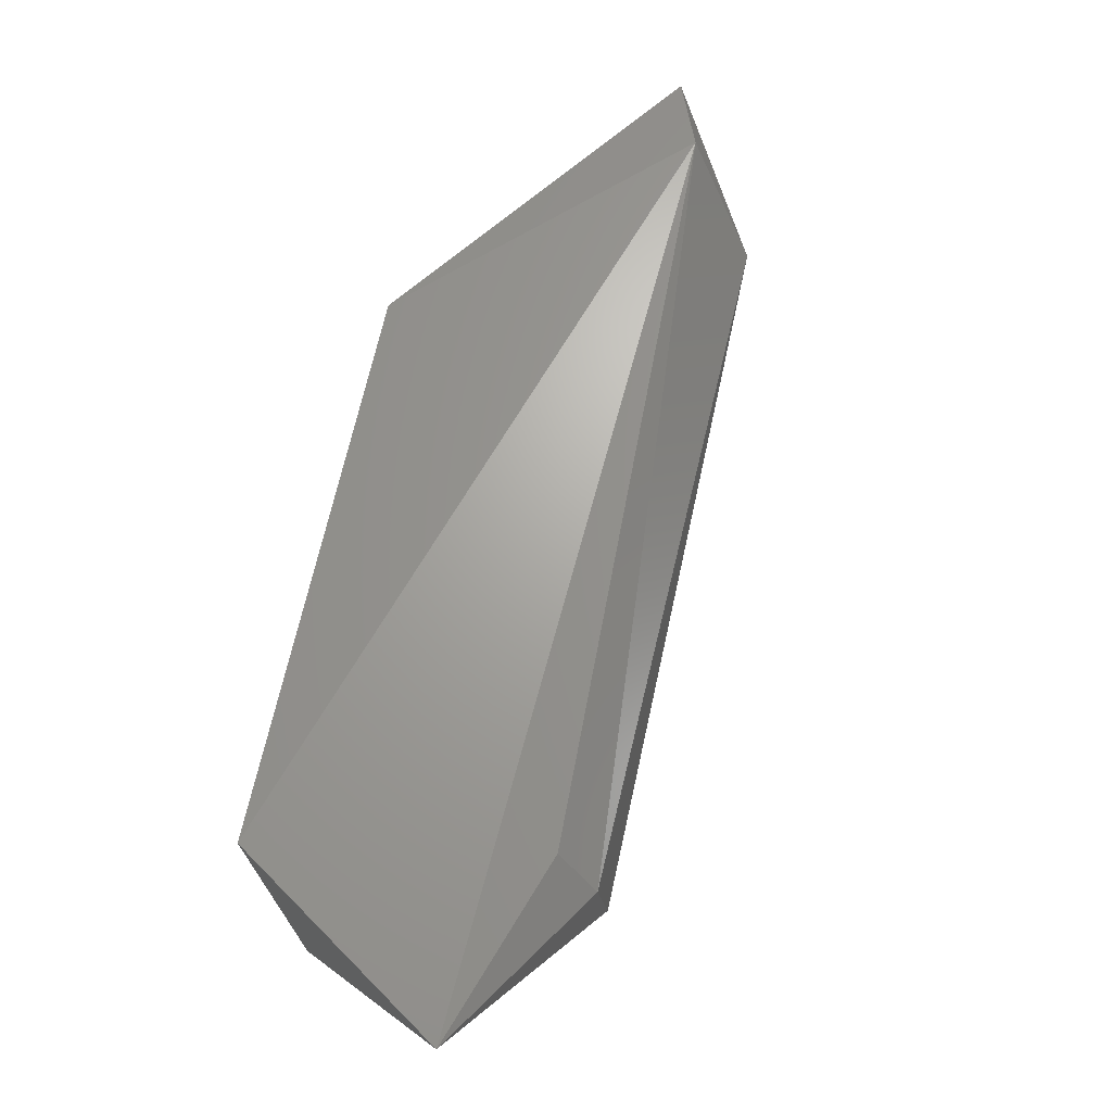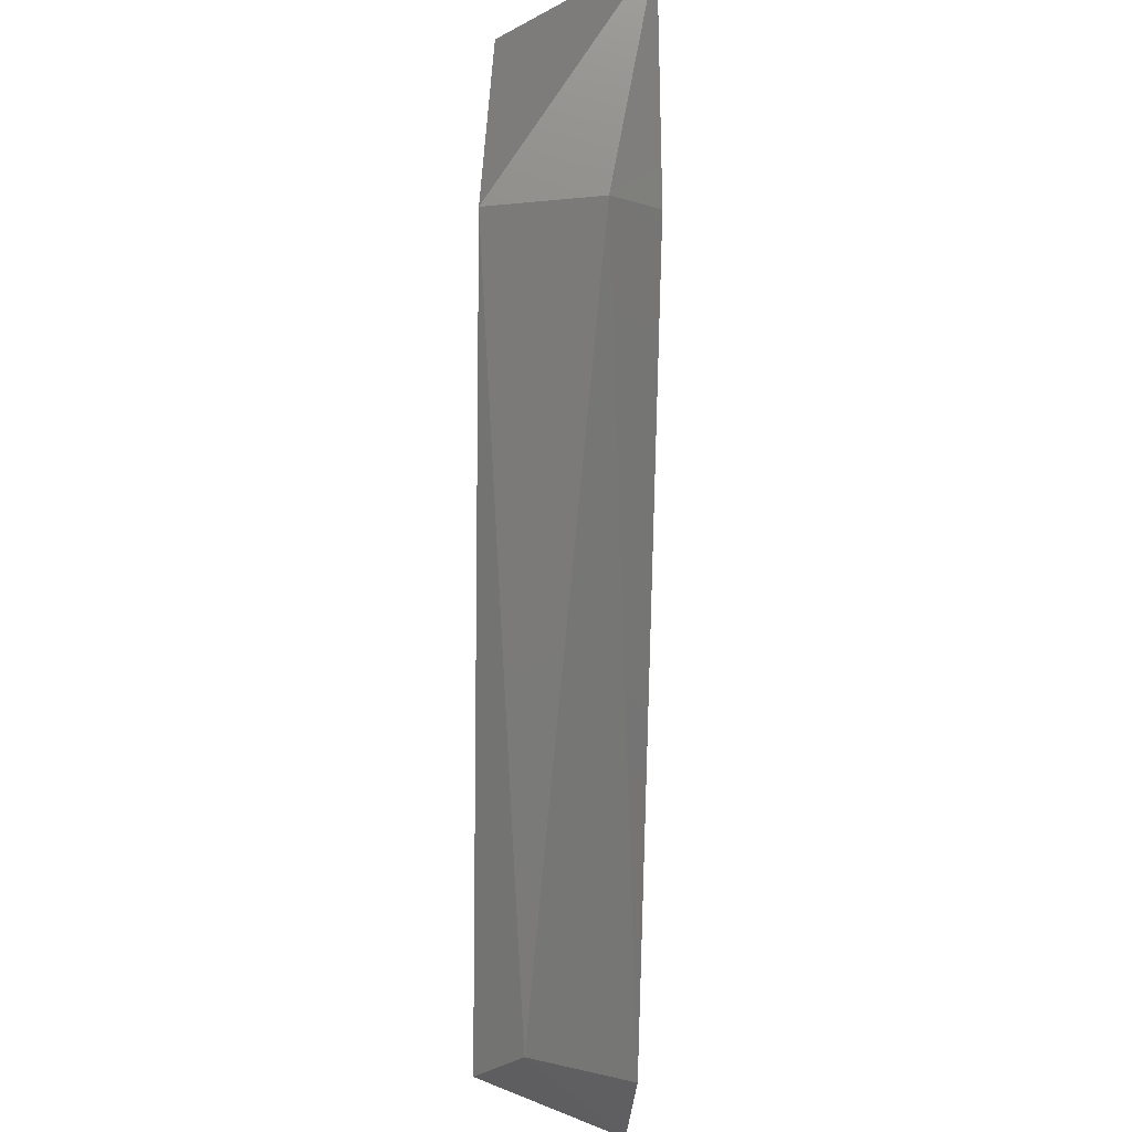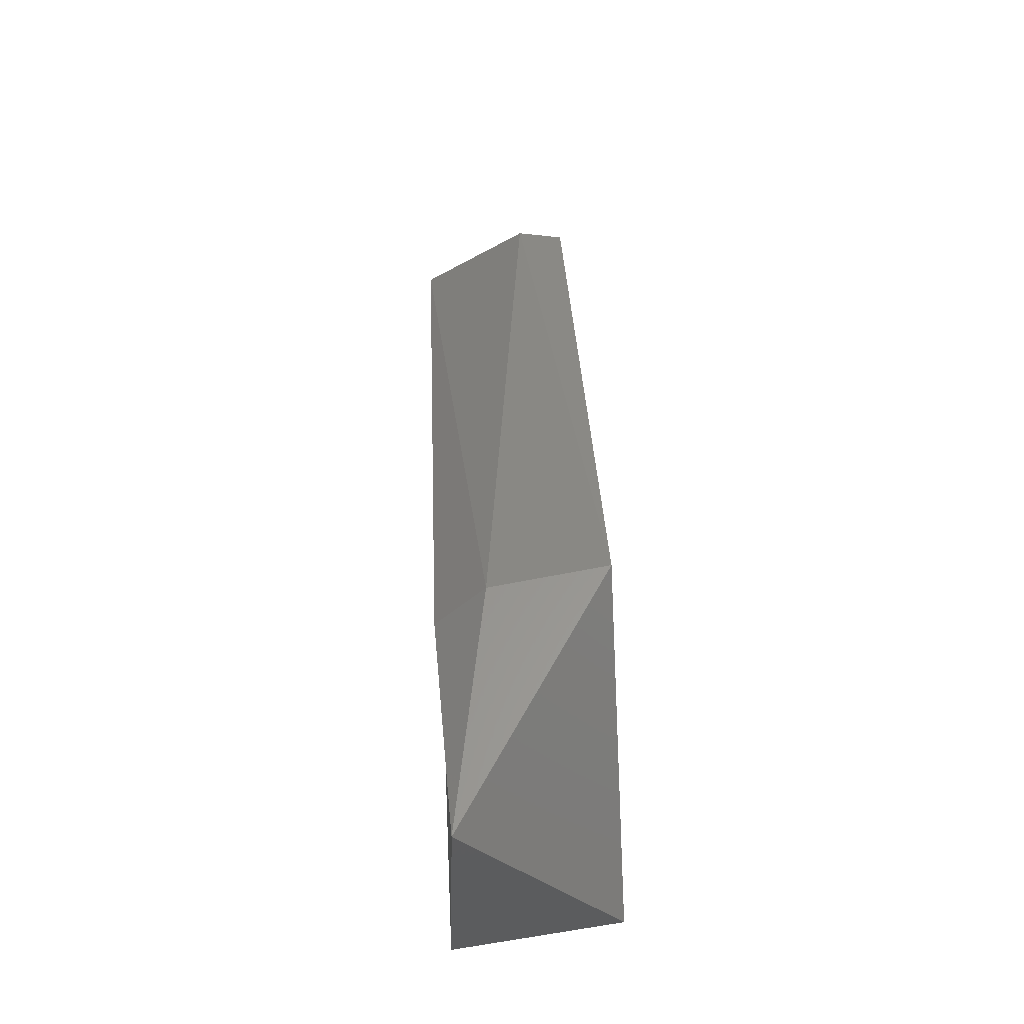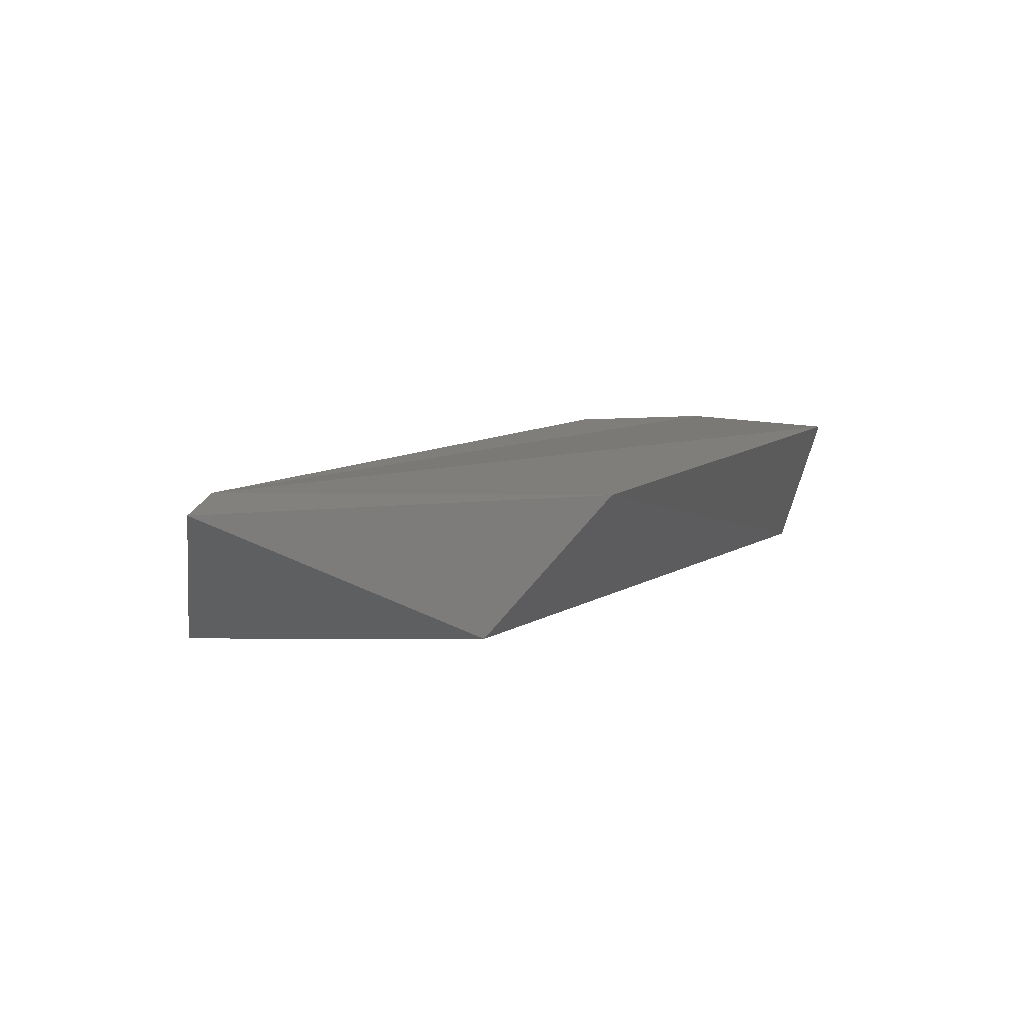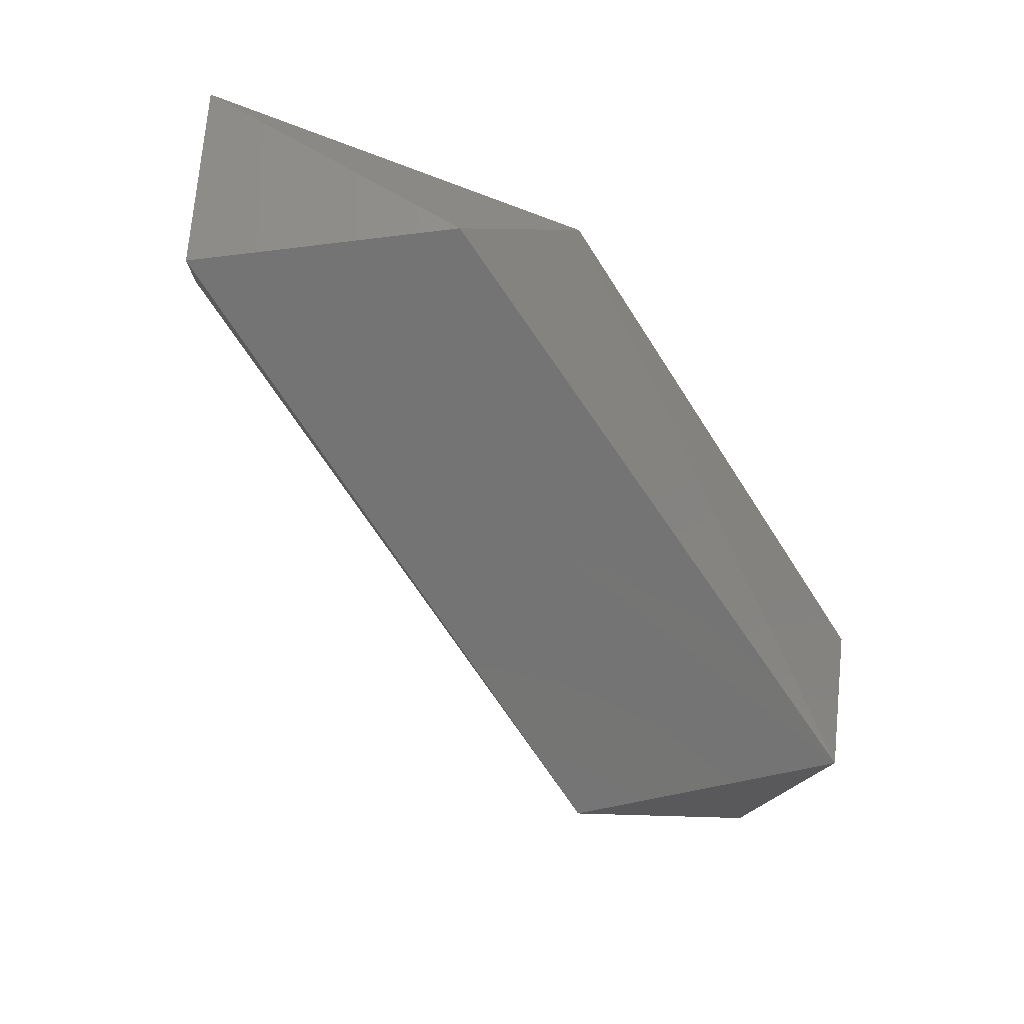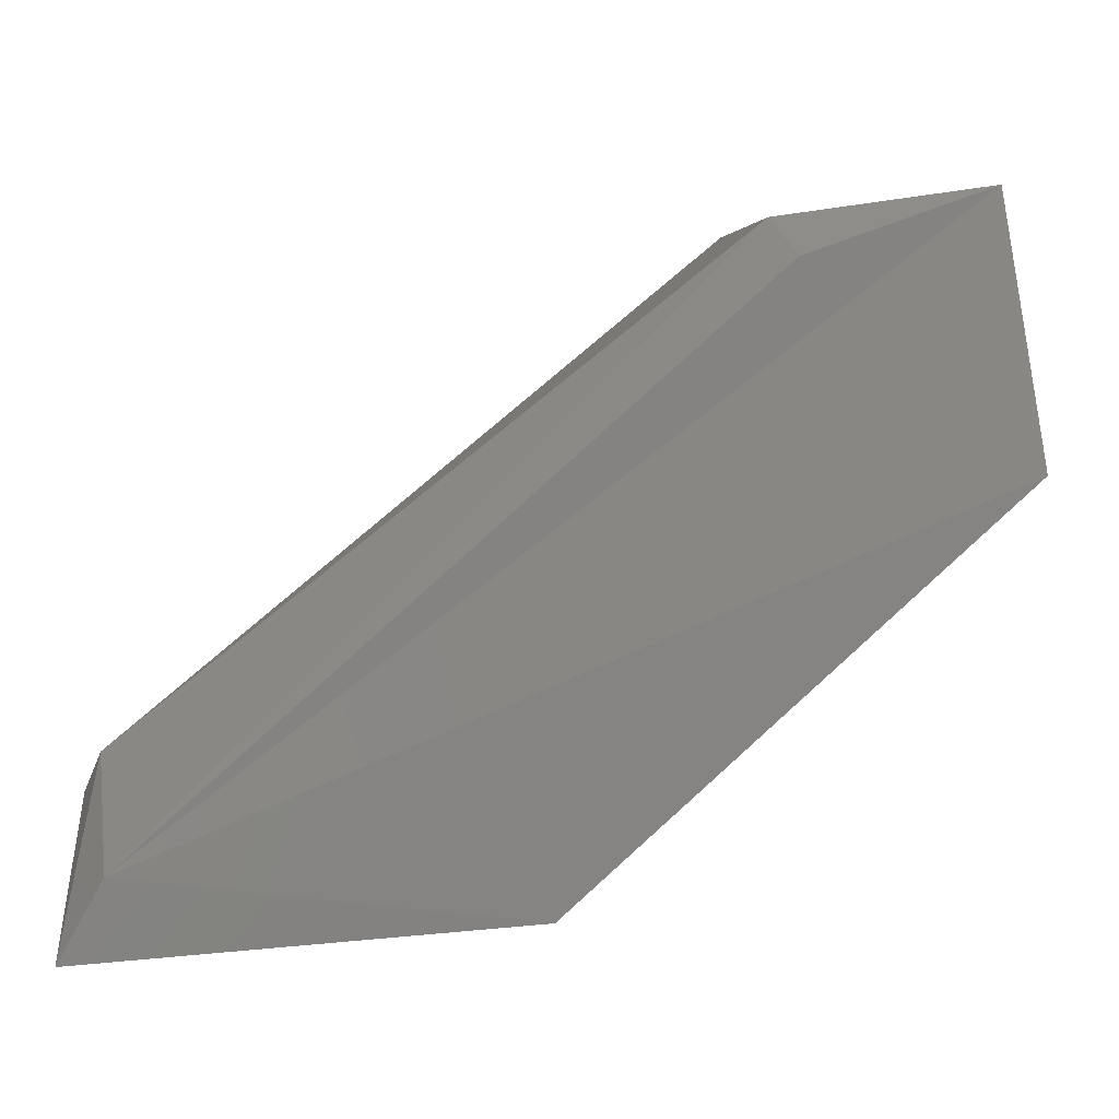
<metadata>
{"format":"stl","ext":"stl","renderer":"f3d","projection":"perspective","resolution":1024,"background":"white","views":[{"elev":66.9,"azim":-37.2,"up":"+Y"},{"elev":66.9,"azim":91.2,"up":"+Z"},{"elev":68.6,"azim":-92.8,"up":"+Z"},{"elev":8.1,"azim":159.1,"up":"+Y"},{"elev":-66.6,"azim":163.5,"up":"+Y"},{"elev":-4.6,"azim":166.9,"up":"+Z"}]}
</metadata>
<code>
# stl→obj: 12 verts, 20 faces
v 0.2595 0.3545 0.3598
v 0.3436 0.3545 0.2904
v 0.381 0.3543 0.3065
v 0.2972 0.3545 0.3811
v 0.3848 0.3742 0.2863
v 0.3247 0.3735 0.2904
v 0.2595 0.3756 0.3472
v 0.2648 0.3744 0.3856
v 0.3793 0.3609 0.3114
v 0.2952 0.3693 0.3808
v 0.2931 0.3756 0.3745
v 0.3793 0.3756 0.2967
f 1 2 3
f 1 3 4
f 3 2 5
f 6 5 2
f 1 7 6
f 1 6 2
f 8 1 4
f 8 7 1
f 9 4 3
f 9 3 5
f 10 4 9
f 10 11 8
f 10 8 4
f 12 11 10
f 12 10 9
f 12 9 5
f 12 5 6
f 12 6 7
f 12 7 8
f 12 8 11

</code>
